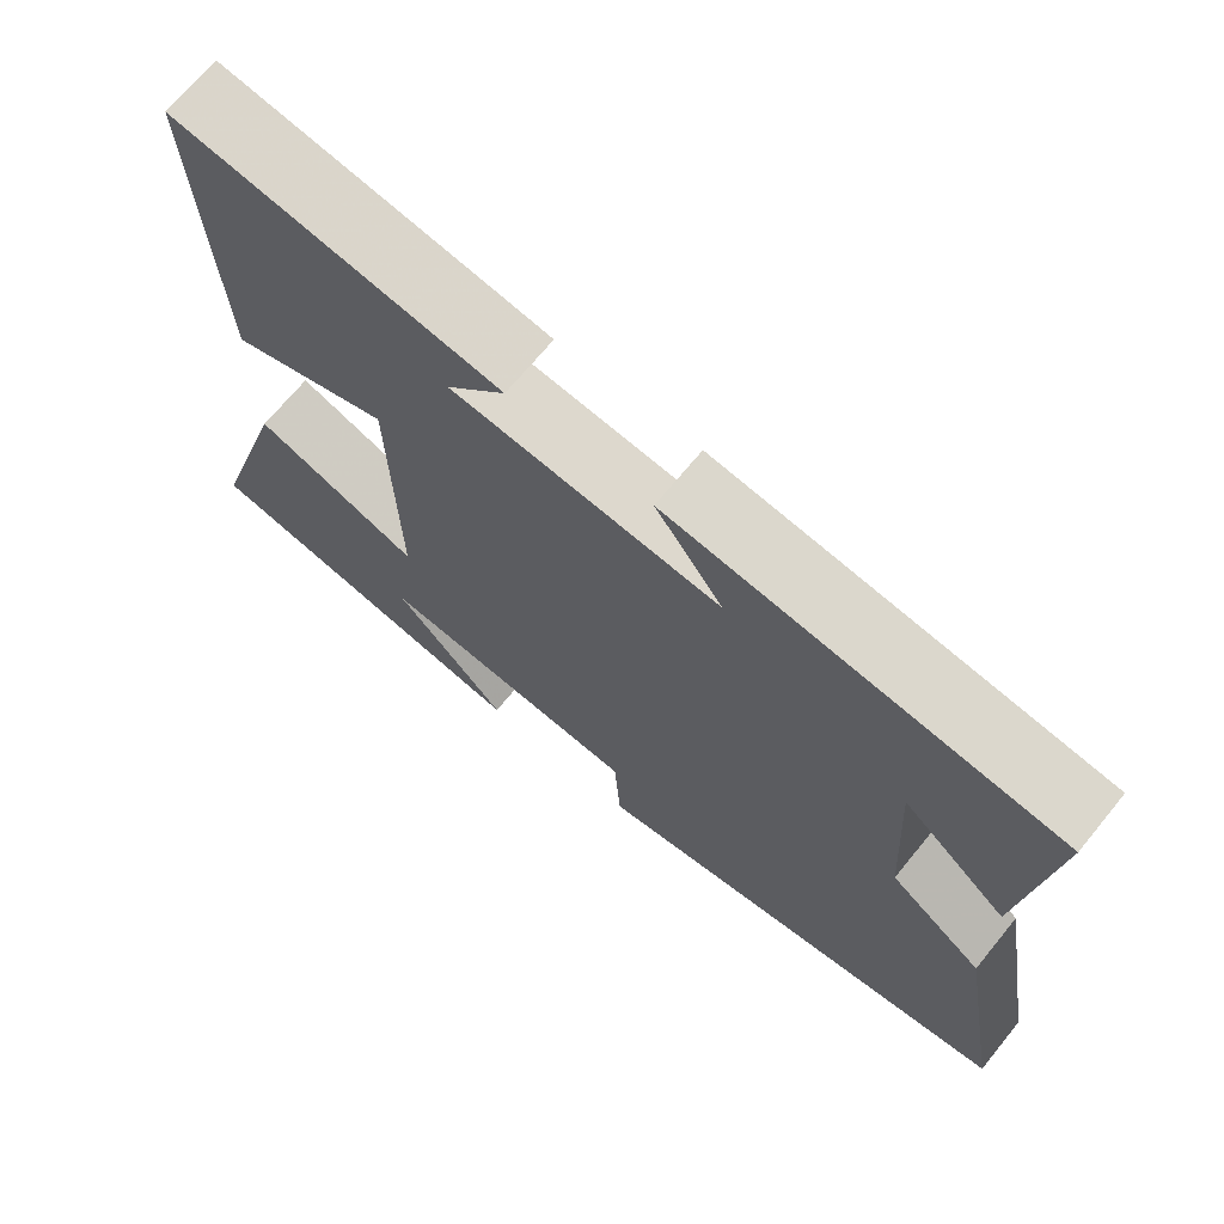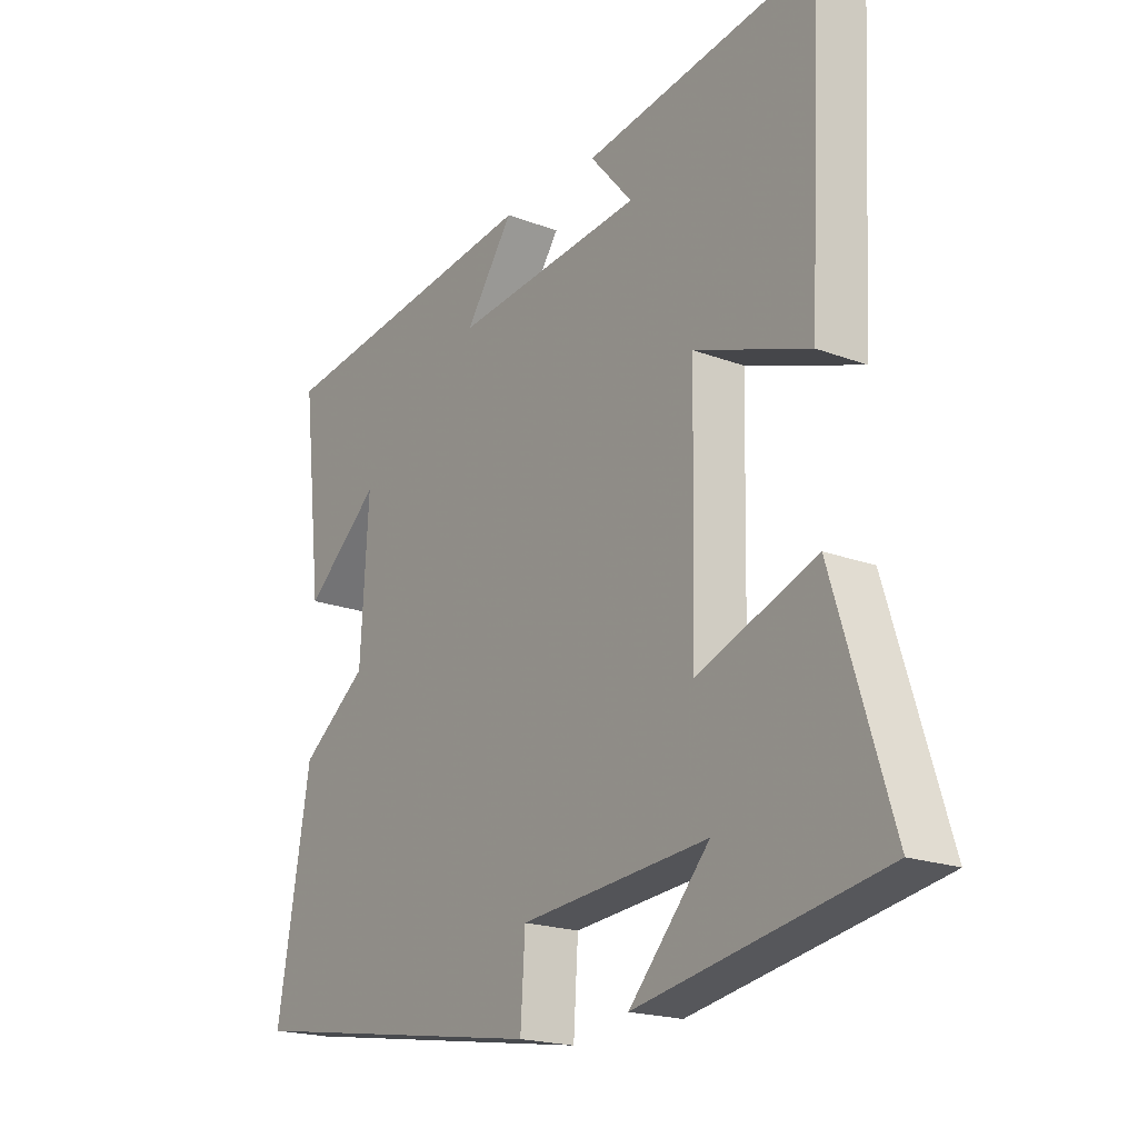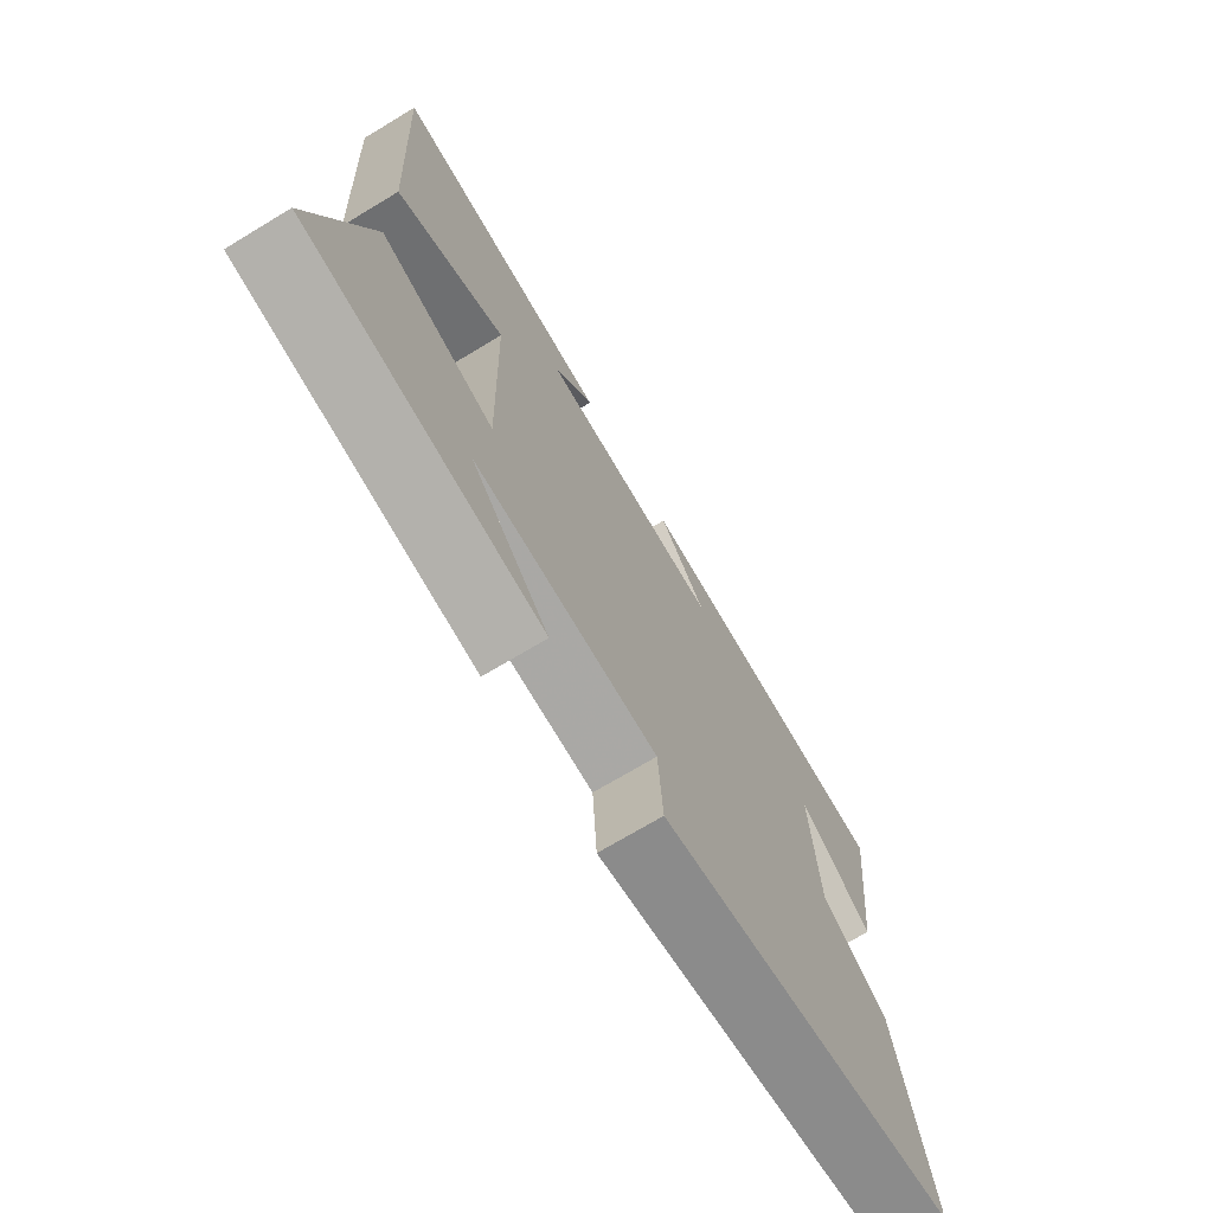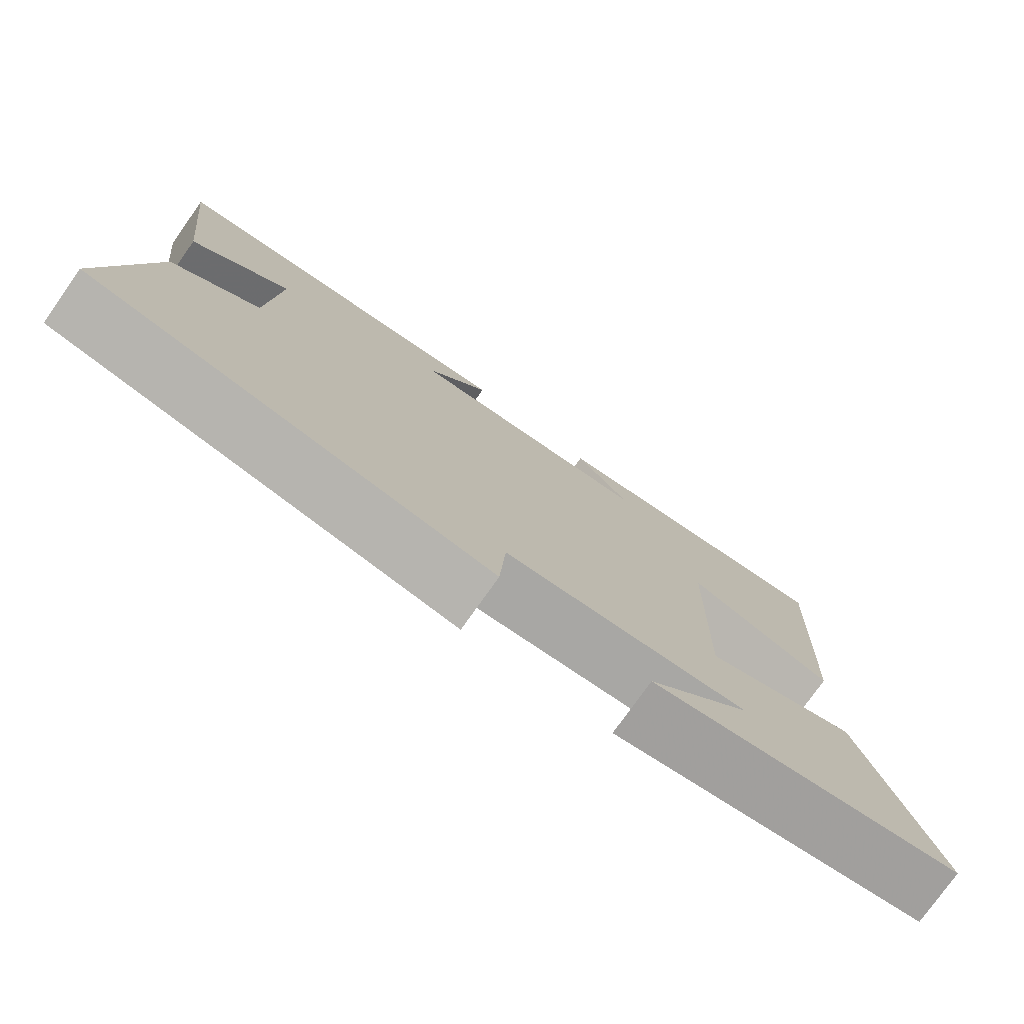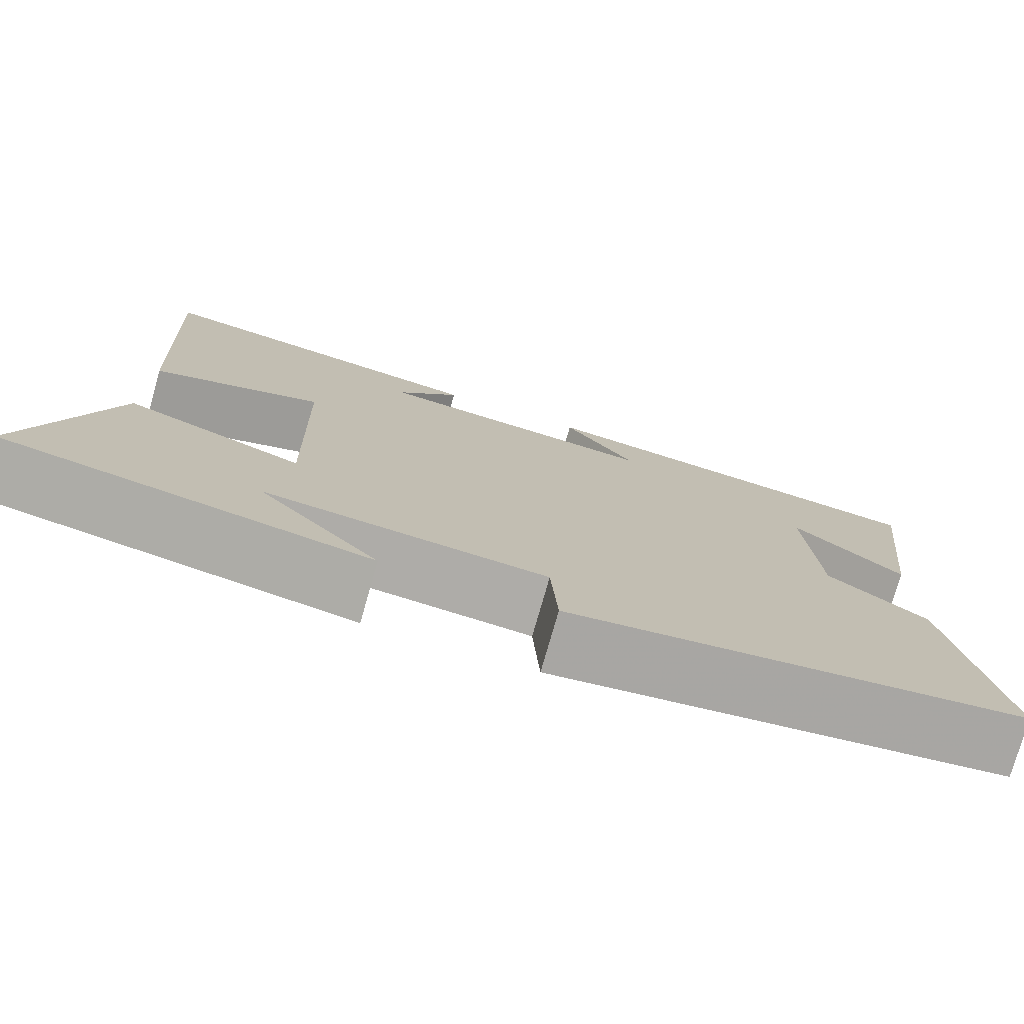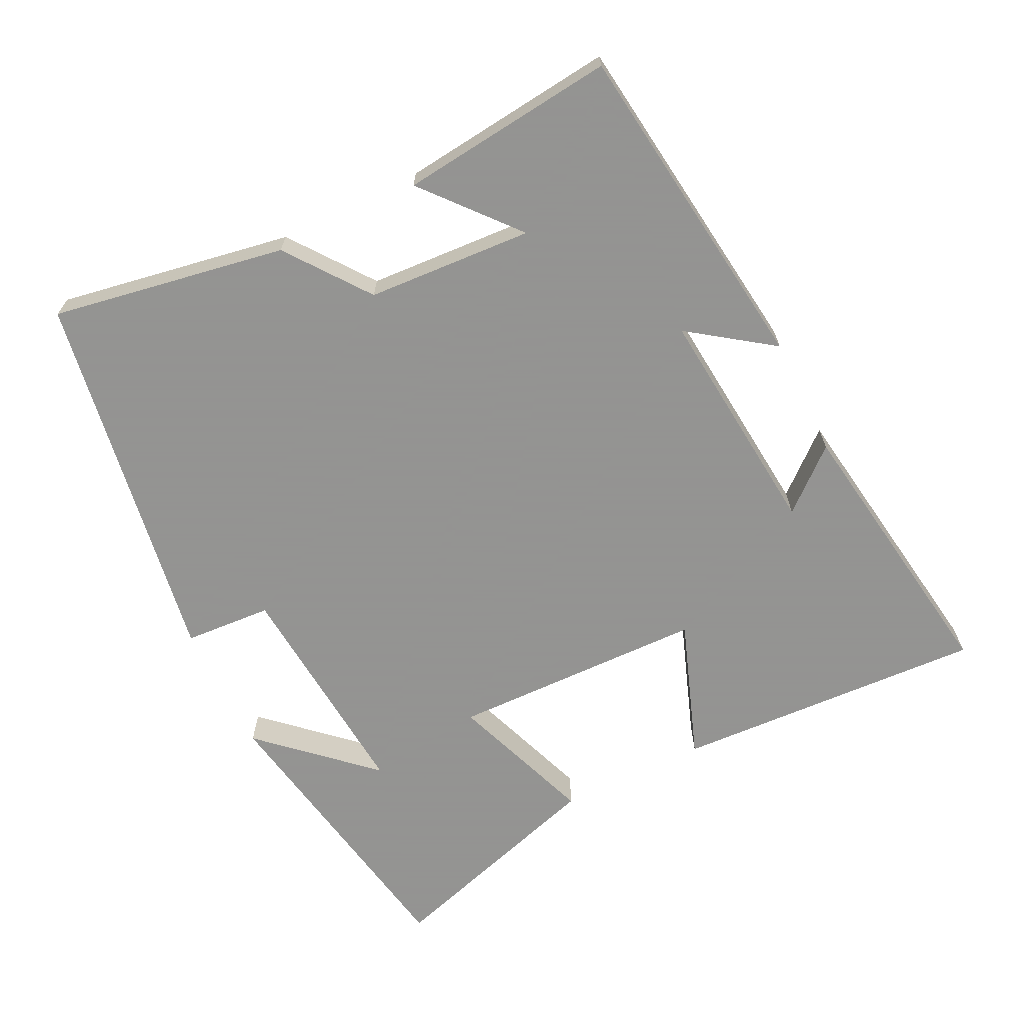
<metadata>
{"format":"obj","ext":"obj","renderer":"f3d","projection":"perspective","resolution":1024,"background":"white","views":[{"elev":69.3,"azim":-140.7,"up":"+Z"},{"elev":-19.7,"azim":55.0,"up":"+Z"},{"elev":-71.3,"azim":121.1,"up":"+Z"},{"elev":-77.1,"azim":-35.3,"up":"+Z"},{"elev":-76.4,"azim":164.1,"up":"+Z"},{"elev":-66.9,"azim":-63.9,"up":"+Y"}]}
</metadata>
<code>
v -0.535 0.07 0.439
v -0.056 0.07 0.5
v -0.14 0.07 0.382
v 0.192 0.07 0.414
v 0.118 0.07 0.5
v 0.522 0.07 0.561
v 0.5 0.07 0.117
v 0.301 0.07 0.189
v 0.293 0.07 -0.175
v 0.5 0.07 -0.099
v 0.6 0.07 -0.423
v 0.176 0.07 -0.5
v 0.316 0.07 -0.347
v -0.012 0.07 -0.375
v -0.02 0.07 -0.5
v -0.558 0.07 -0.414
v -0.5 0.07 -0.08
v -0.383 0.07 0.008
v -0.369 0.07 0.244
v -0.5 0.07 0.132
v -0.535 0 0.439
v -0.056 0 0.5
v -0.14 0 0.382
v 0.192 0 0.414
v 0.118 0 0.5
v 0.522 0 0.561
v 0.5 0 0.117
v 0.301 0 0.189
v 0.293 0 -0.175
v 0.5 0 -0.099
v 0.6 0 -0.423
v 0.176 0 -0.5
v 0.316 0 -0.347
v -0.012 0 -0.375
v -0.02 0 -0.5
v -0.558 0 -0.414
v -0.5 0 -0.08
v -0.383 0 0.008
v -0.369 0 0.244
v -0.5 0 0.132
f 19 20 1
f 15 16 17 18
f 14 15 18 19
f 13 14 19
f 11 12 13
f 9 10 11 13
f 9 13 19 1
f 6 7 8
f 4 5 6
f 4 6 8
f 3 4 8 9
f 1 2 3
f 1 3 9
f 21 40 39
f 38 37 36 35
f 39 38 35 34
f 39 34 33
f 33 32 31
f 33 31 30 29
f 21 39 33 29
f 28 27 26
f 26 25 24
f 28 26 24
f 29 28 24 23
f 23 22 21
f 29 23 21
f 1 21 22 2
f 2 22 23 3
f 3 23 24 4
f 4 24 25 5
f 5 25 26 6
f 6 26 27 7
f 7 27 28 8
f 8 28 29 9
f 9 29 30 10
f 10 30 31 11
f 11 31 32 12
f 12 32 33 13
f 13 33 34 14
f 14 34 35 15
f 15 35 36 16
f 16 36 37 17
f 17 37 38 18
f 18 38 39 19
f 19 39 40 20
f 20 40 21 1

</code>
